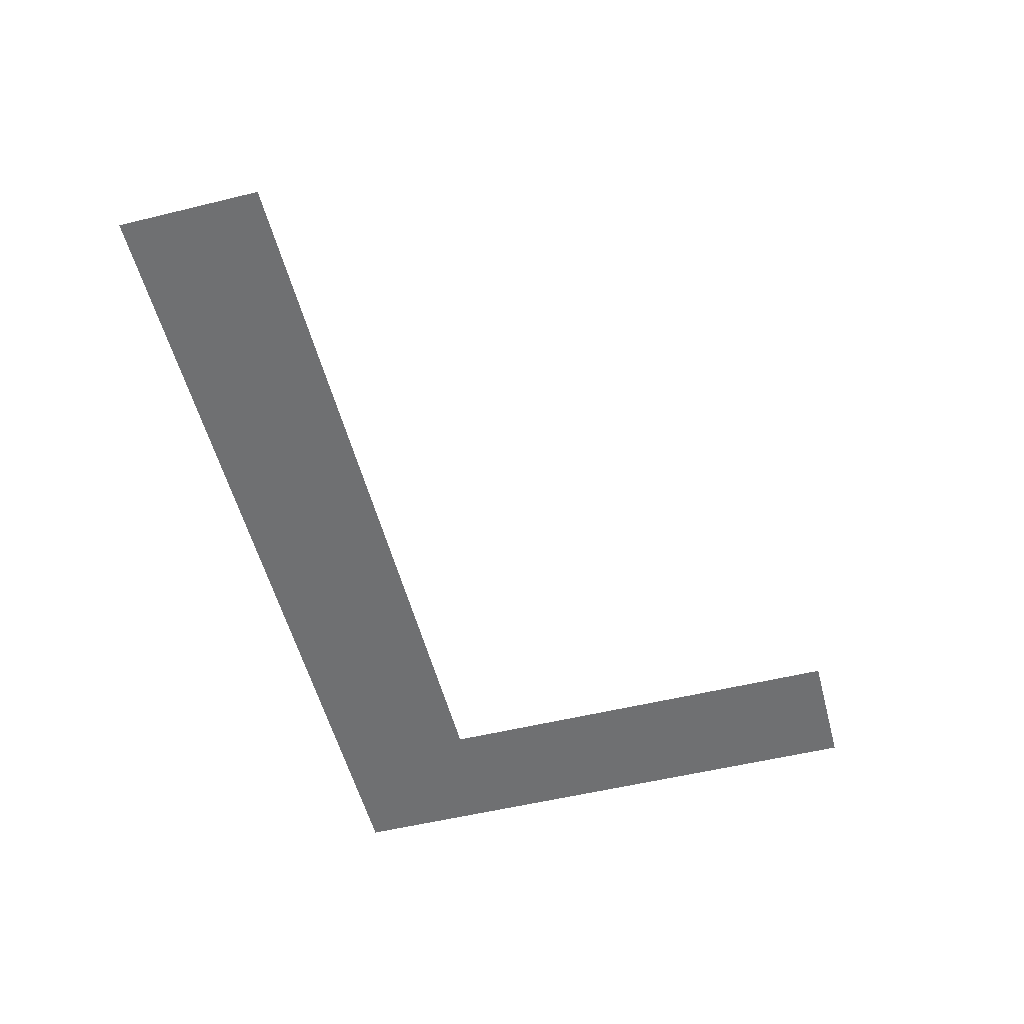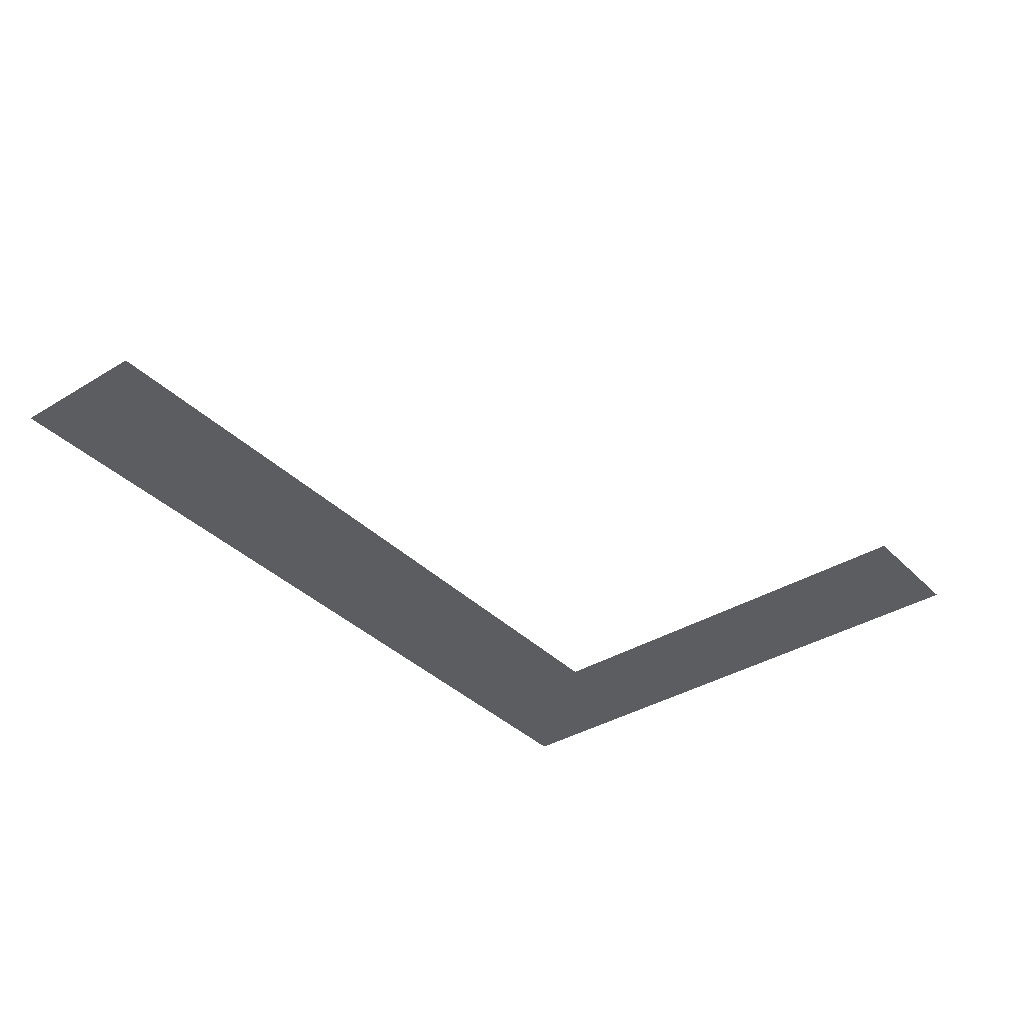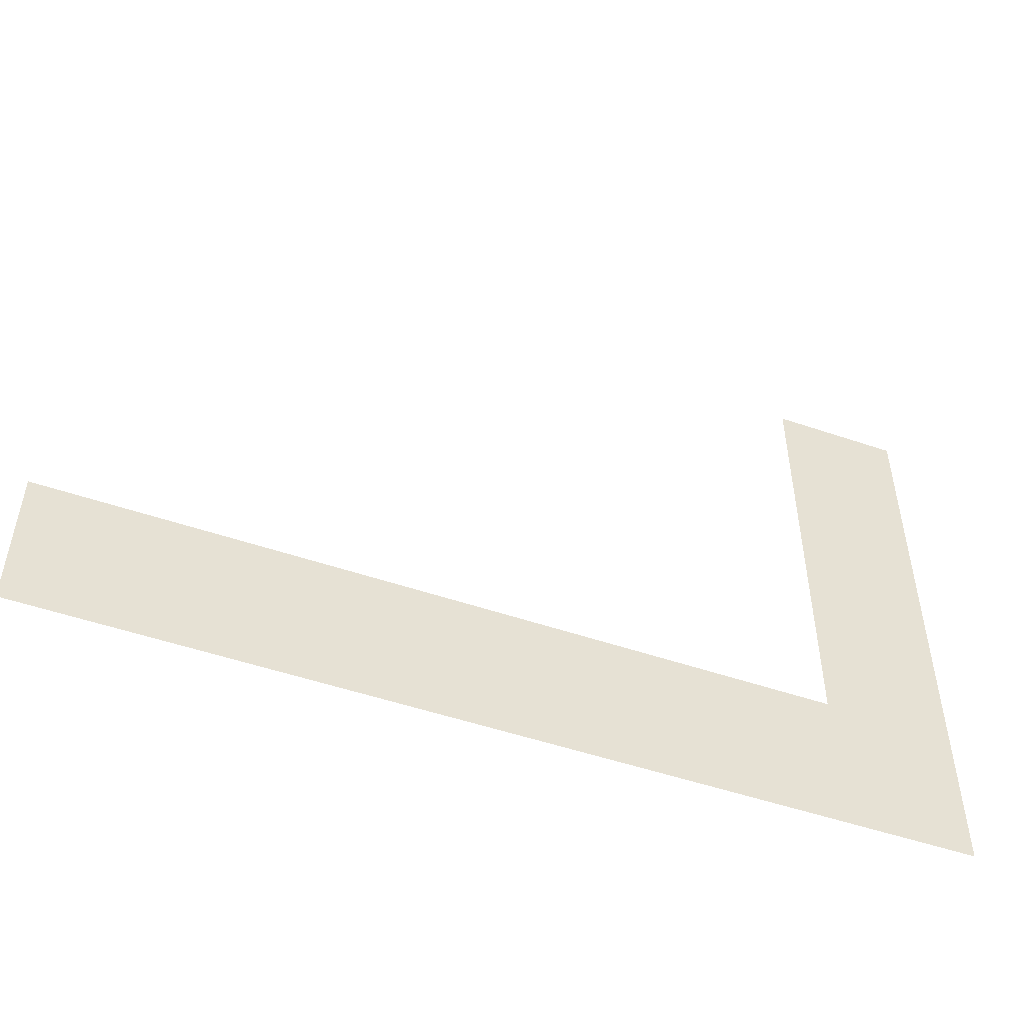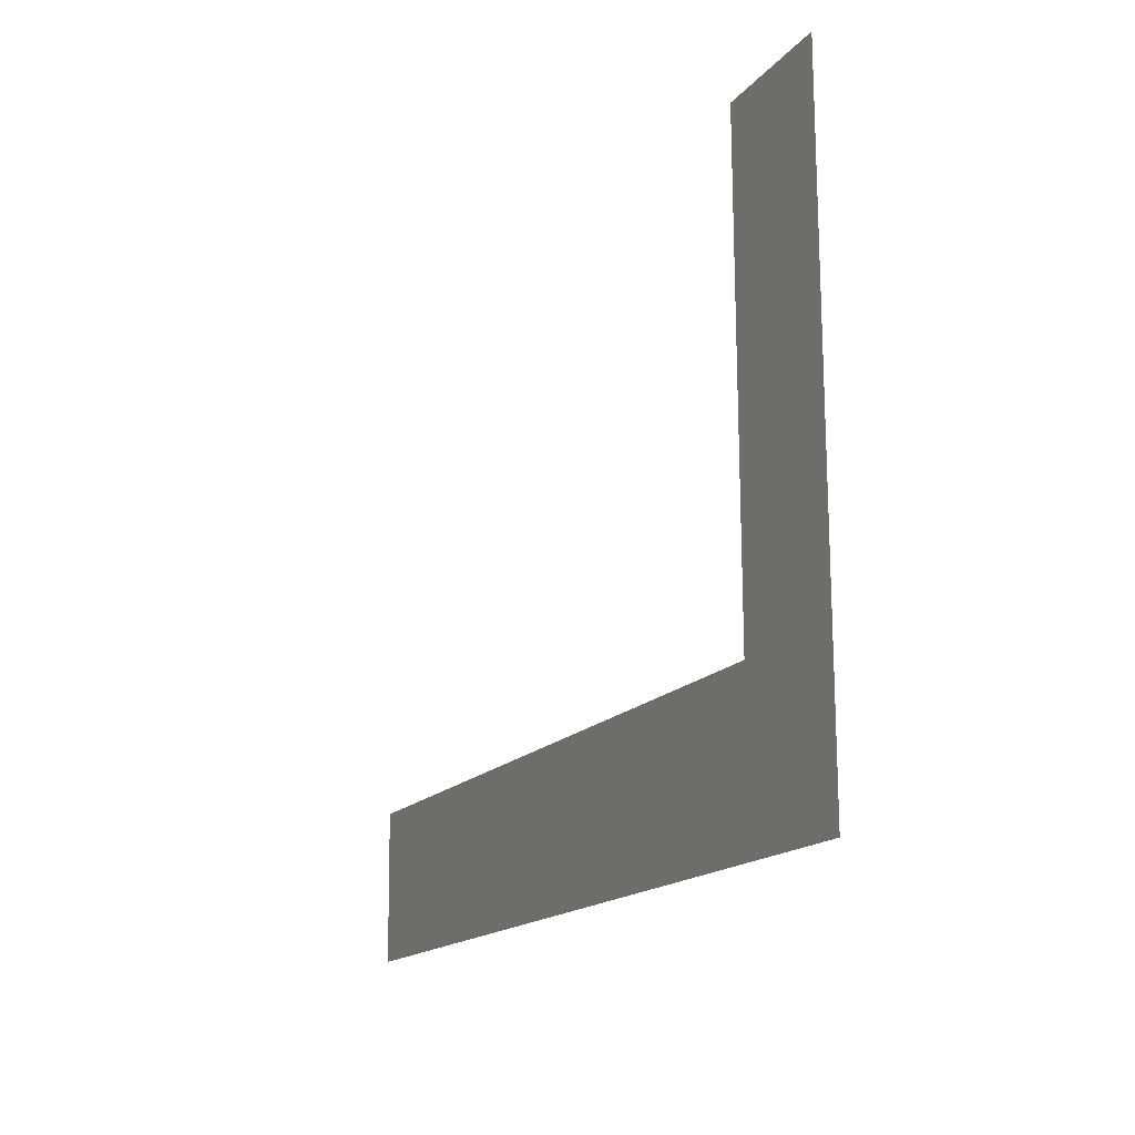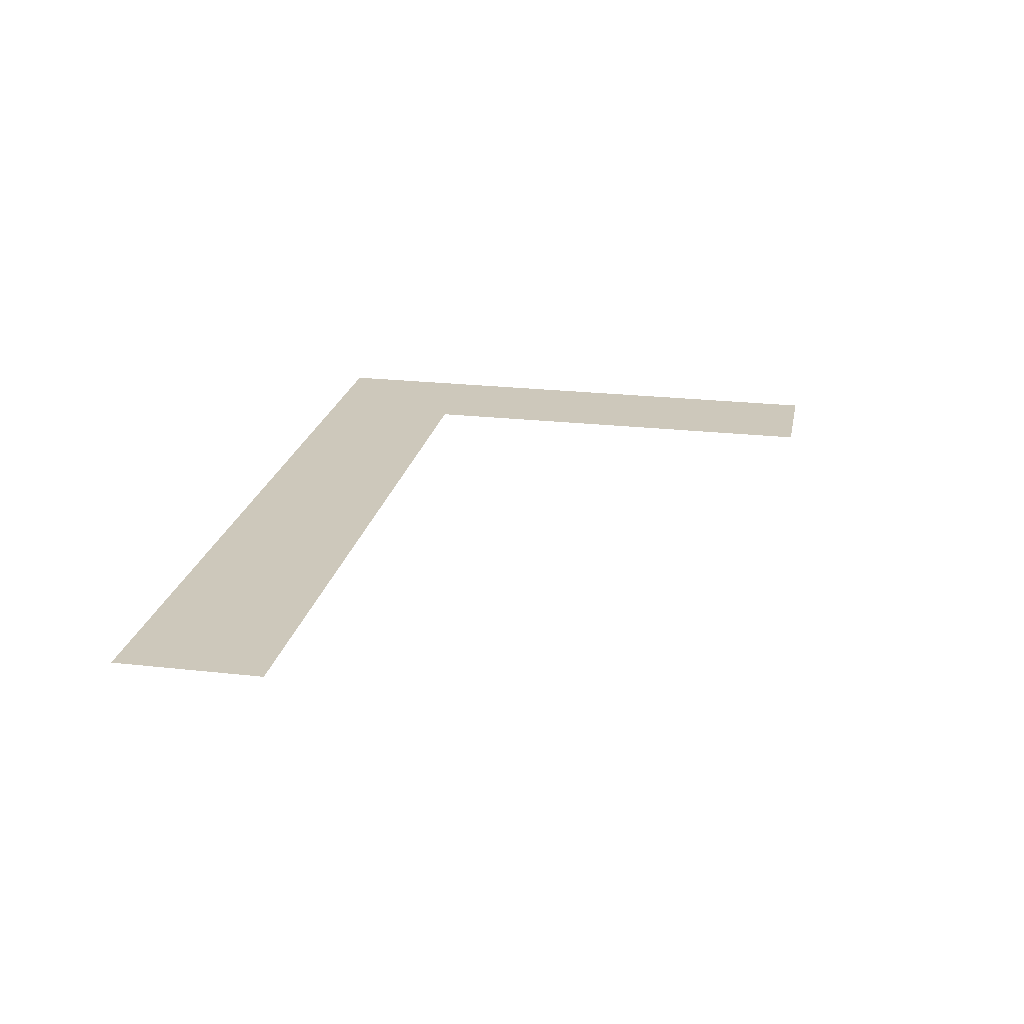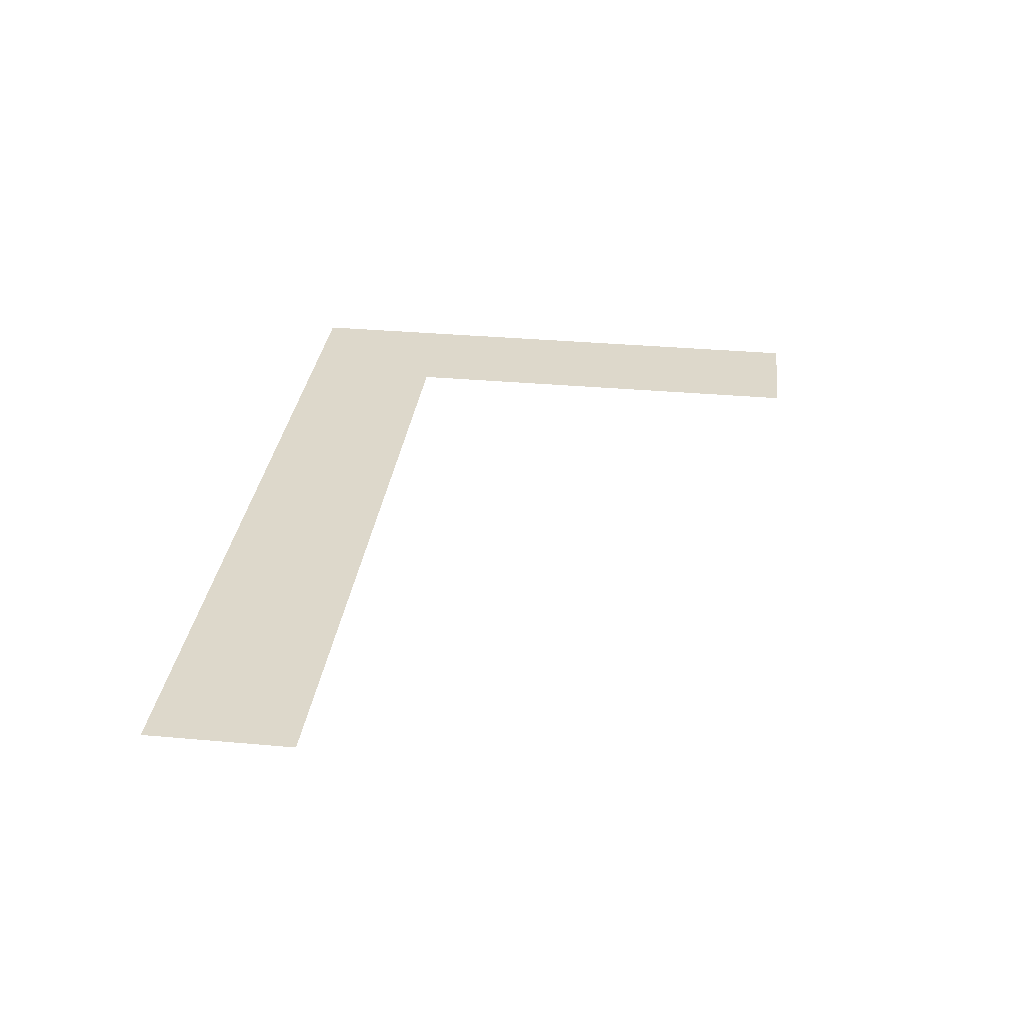
<metadata>
{"format":"obj","ext":"obj","renderer":"f3d","projection":"perspective","resolution":1024,"background":"white","views":[{"elev":-55.0,"azim":-75.4,"up":"+Y"},{"elev":-37.0,"azim":-51.5,"up":"+Y"},{"elev":-50.9,"azim":-20.5,"up":"+Z"},{"elev":-15.2,"azim":66.0,"up":"+Z"},{"elev":21.9,"azim":-79.3,"up":"+Y"},{"elev":31.3,"azim":-83.1,"up":"+Y"}]}
</metadata>
<code>
o __1_19/__19/mesh229/mesh229-geometry#mesh229-geometry
v -0.5022 -0.1304 0.07831
v -0.5097 -0.1304 0.07957
v -0.5097 -0.1304 0.07831
v -0.5033 -0.1304 0.07957
v -0.5033 -0.1304 0.08333
v -0.5022 -0.1304 0.08333
f 1 2 3
f 2 1 4
f 3 2 1
f 4 1 2
f 4 1 5
f 5 1 4
f 5 1 6
f 6 1 5

</code>
